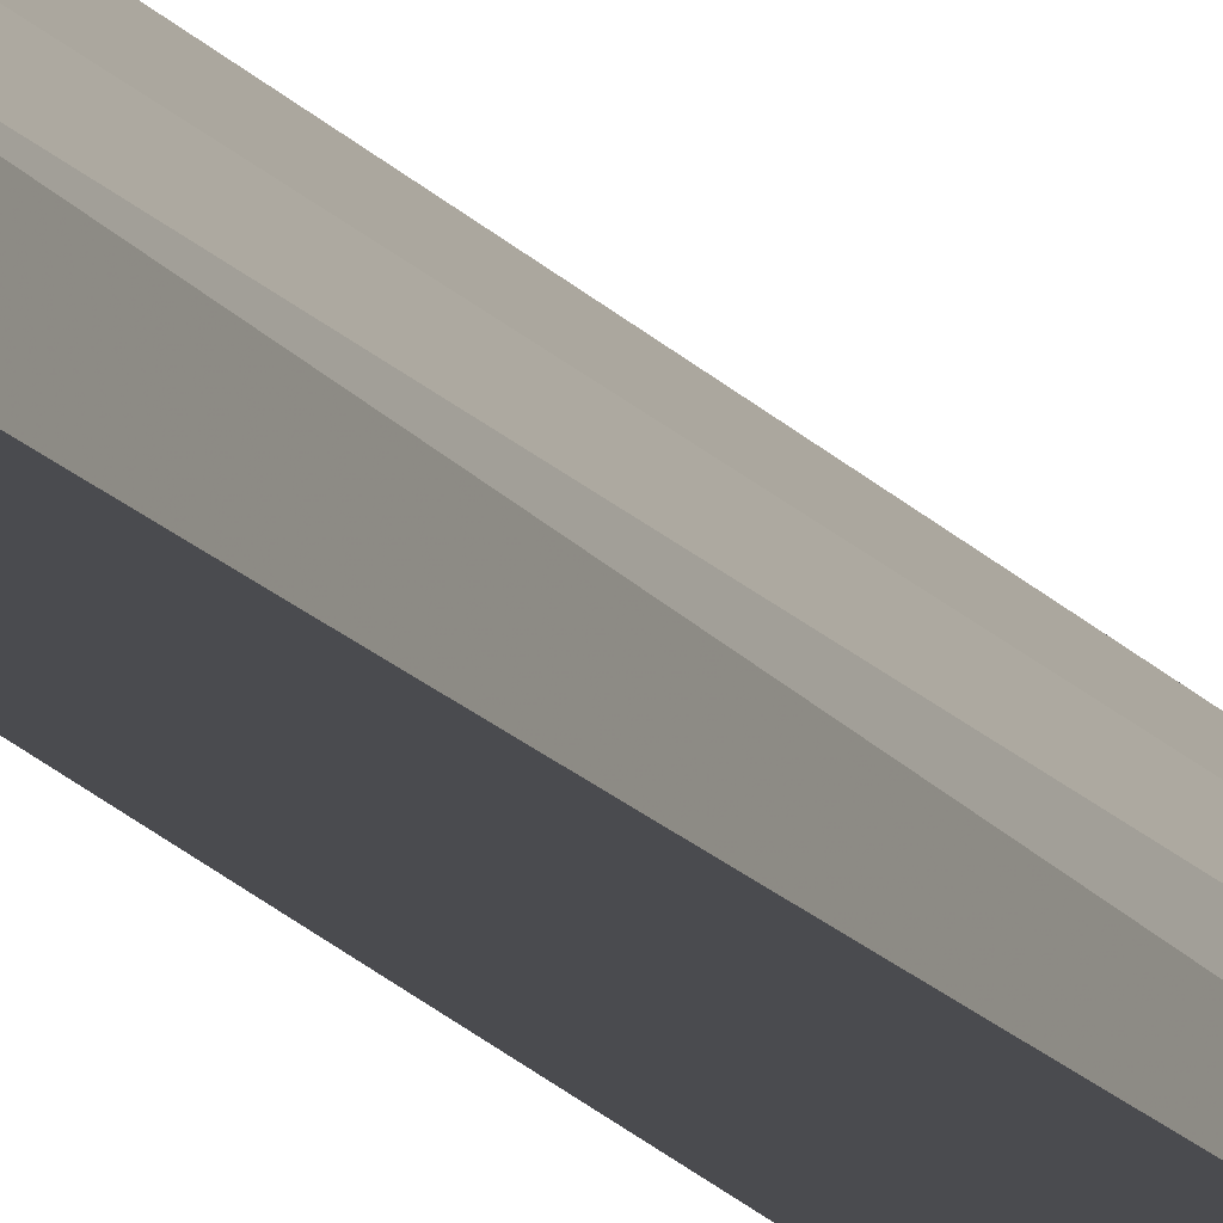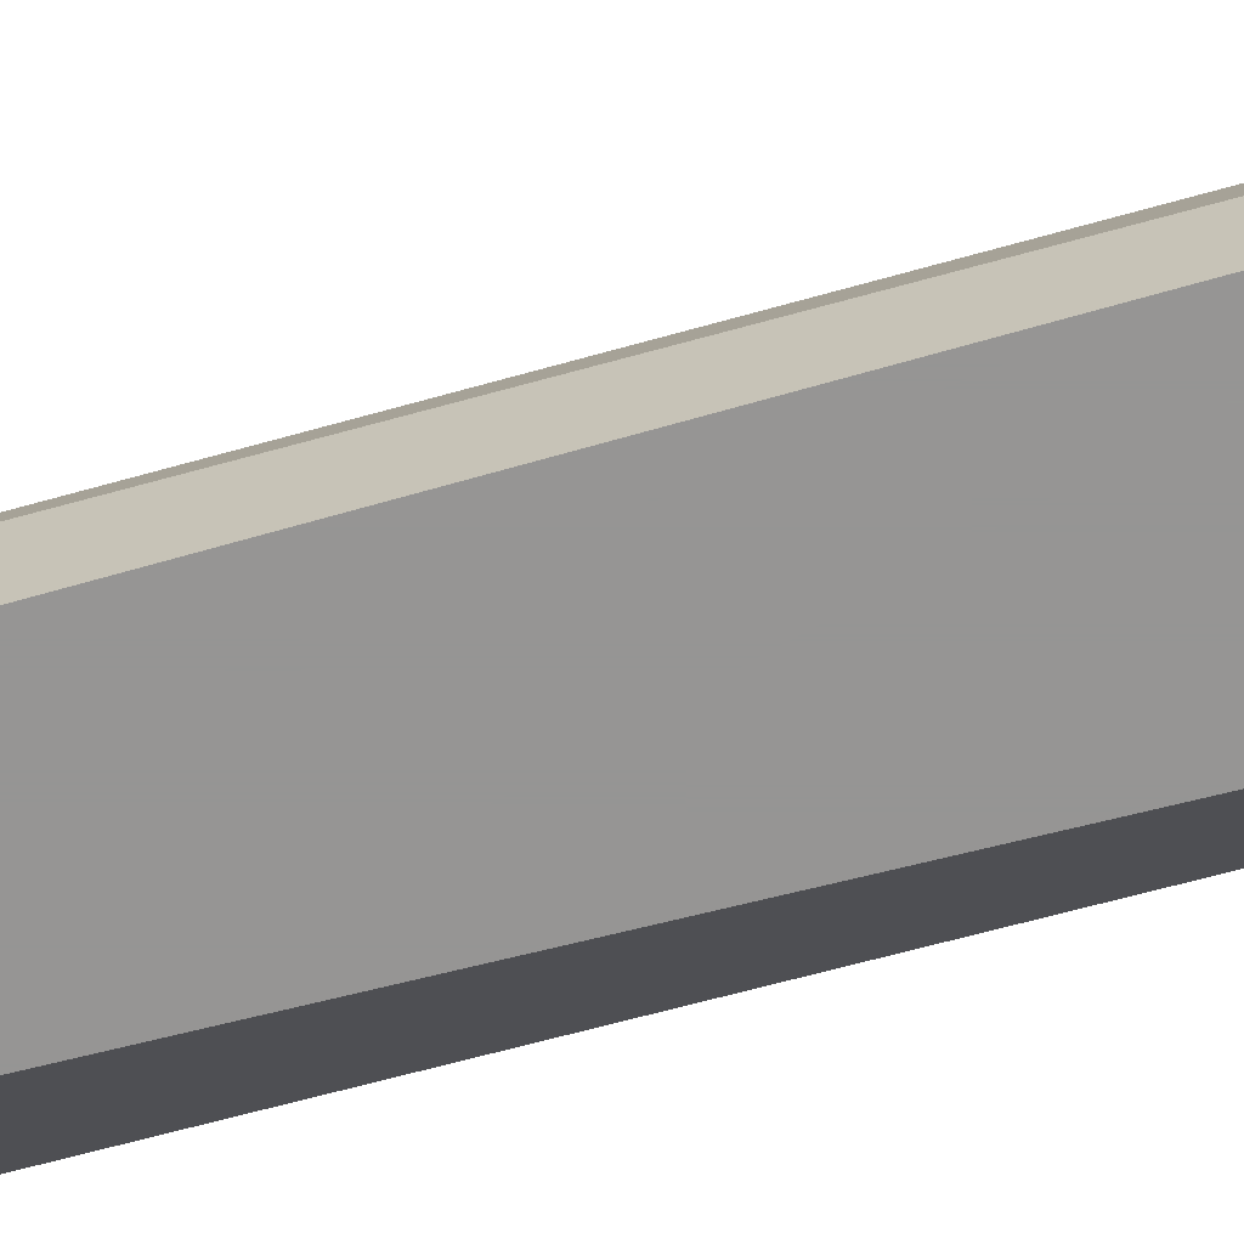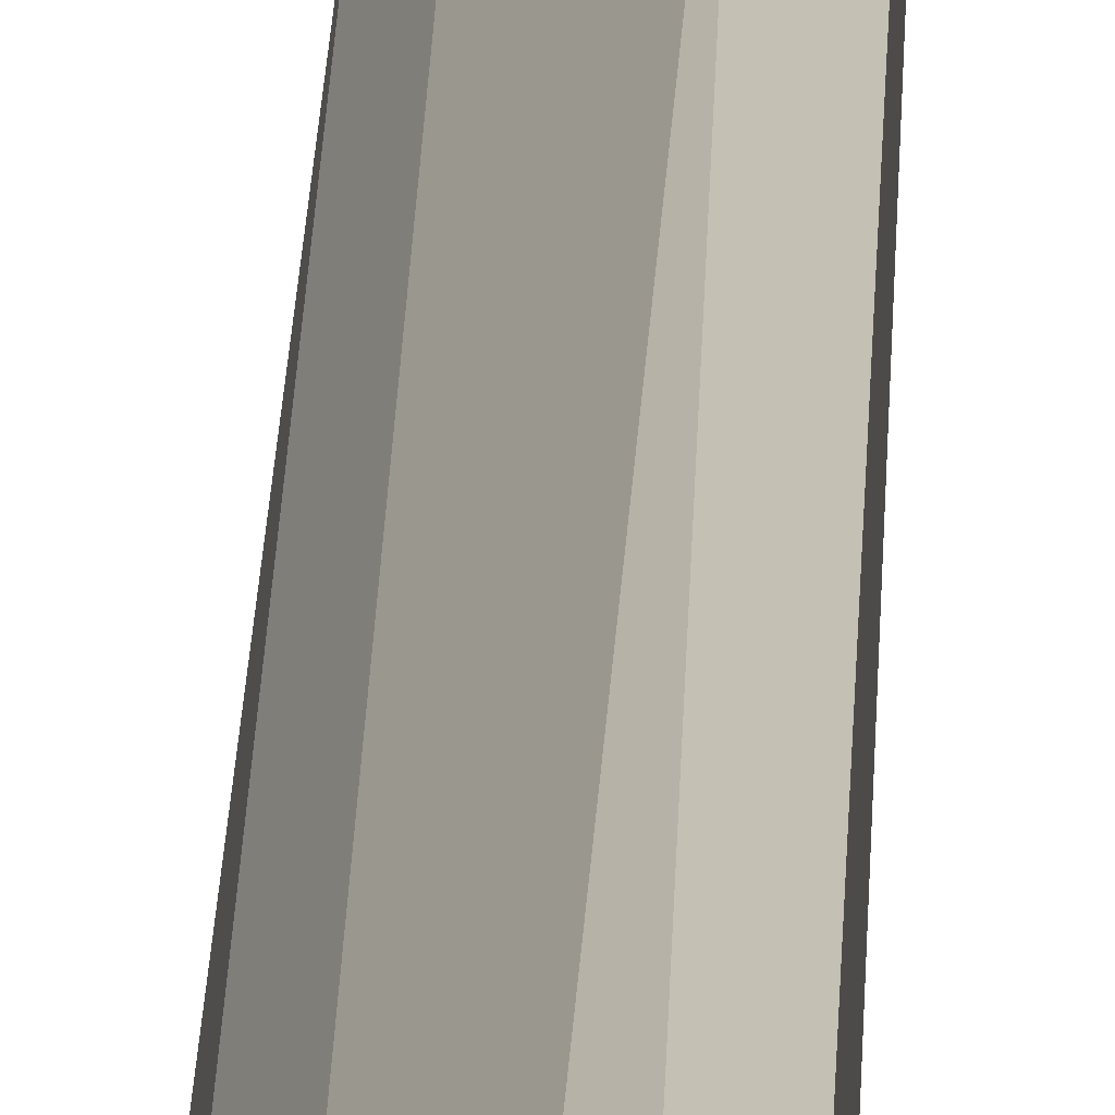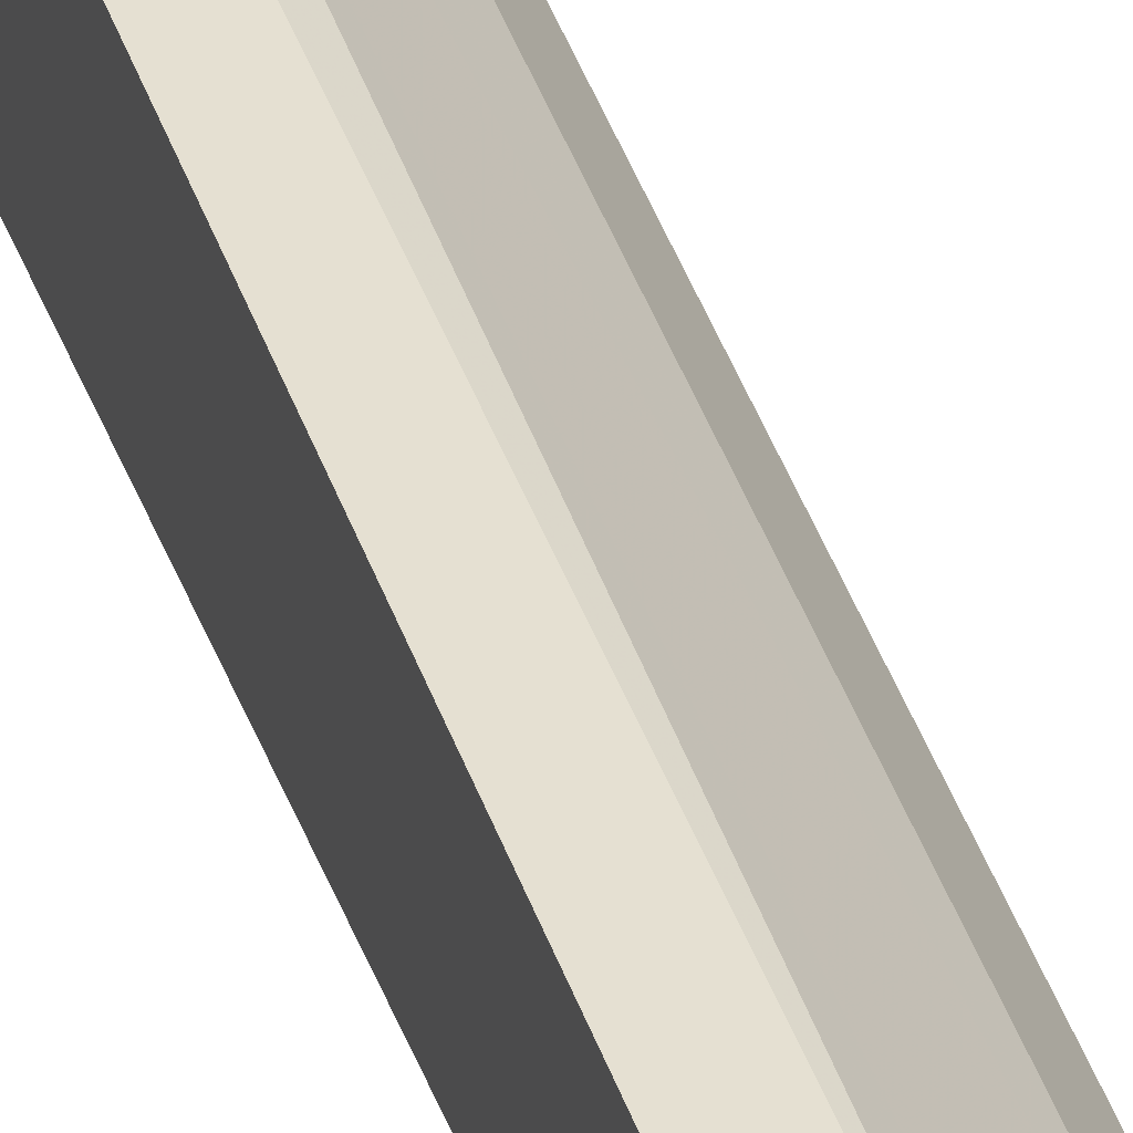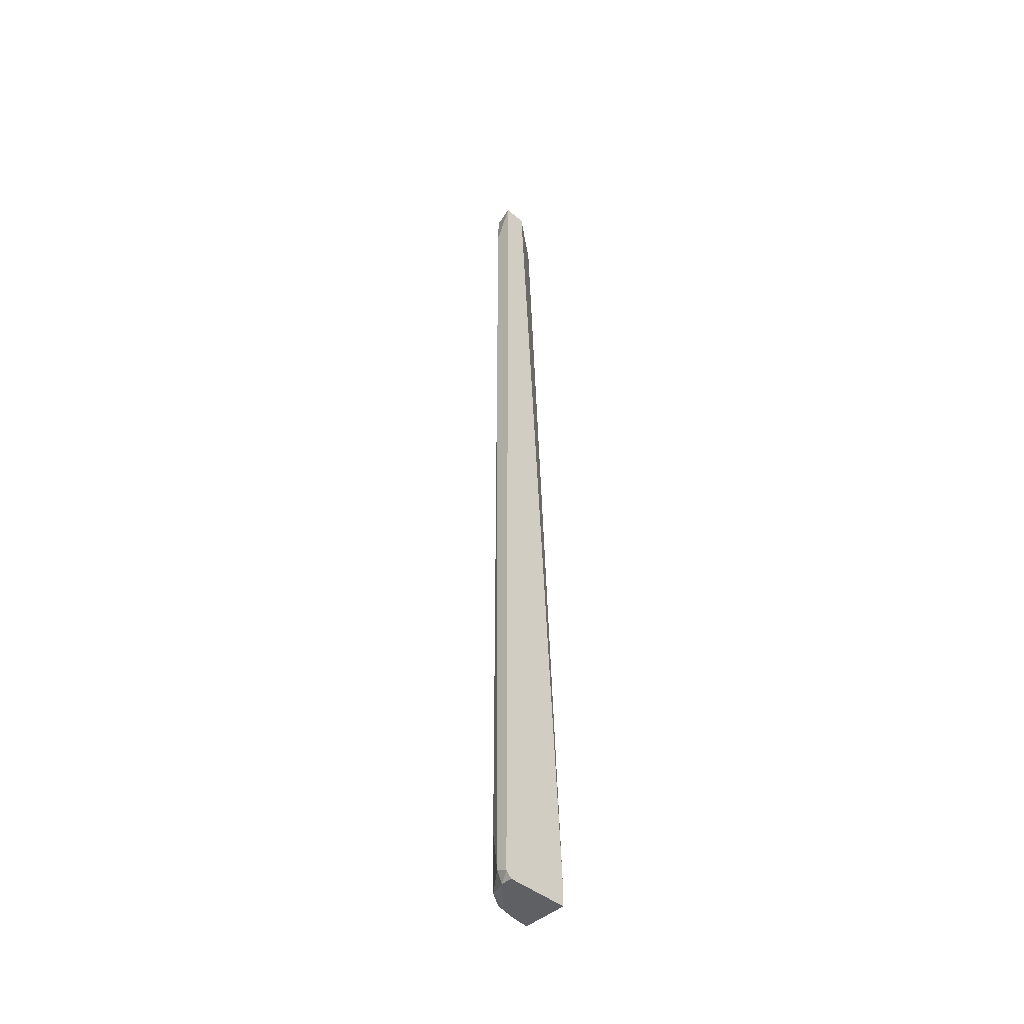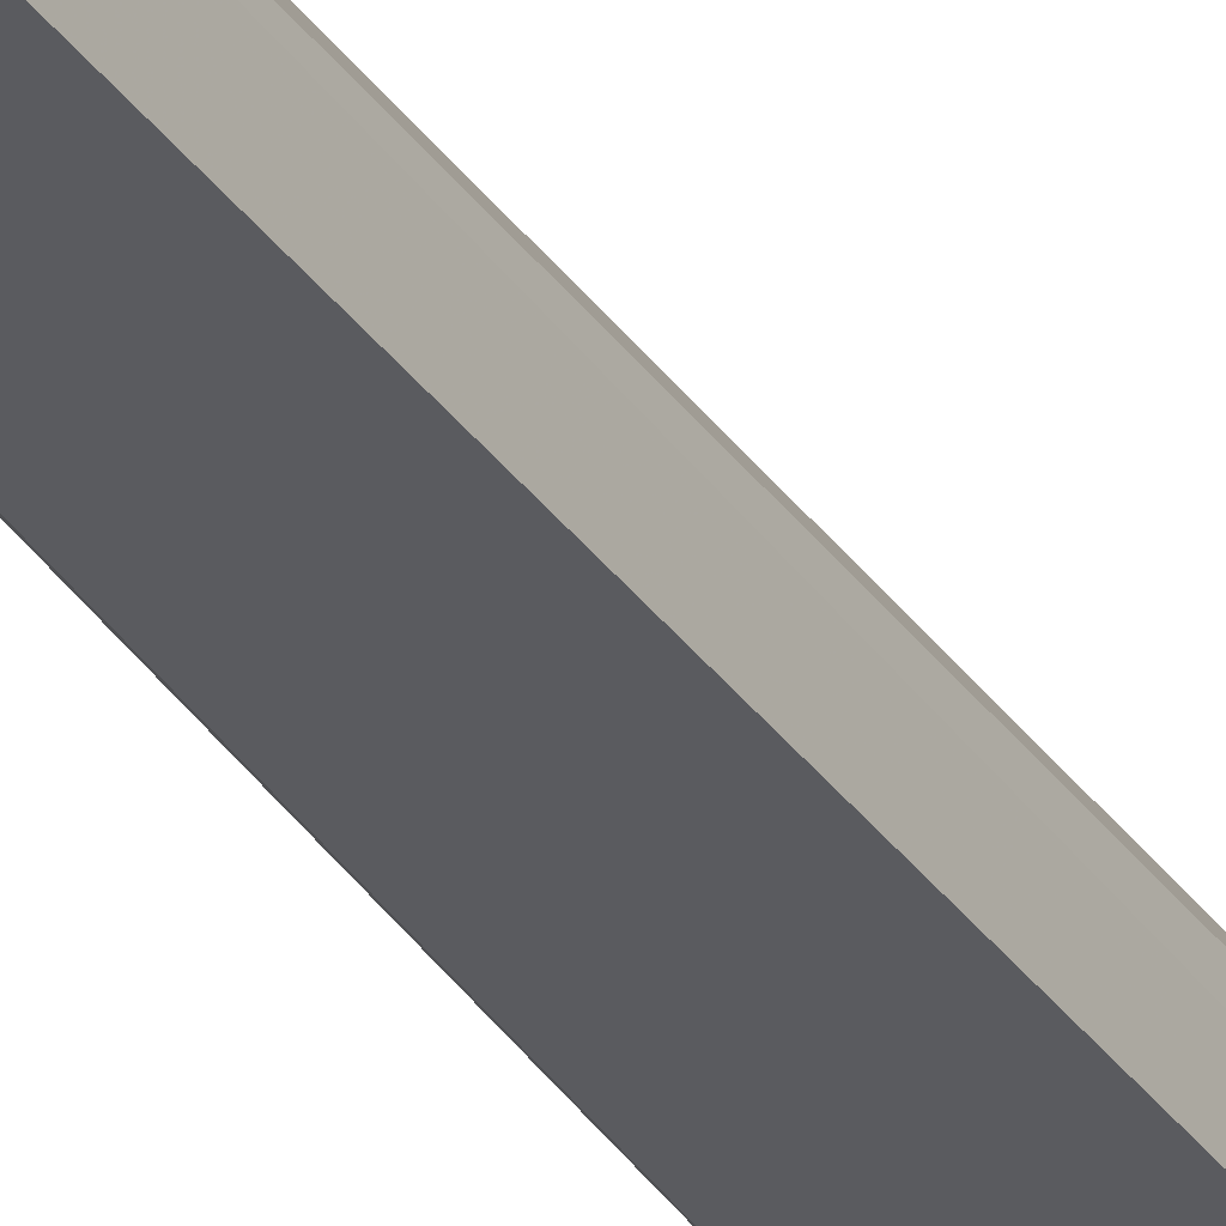
<metadata>
{"format":"obj","ext":"obj","renderer":"f3d","projection":"perspective","resolution":1024,"background":"white","views":[{"elev":-14.3,"azim":21.8,"up":"+Y"},{"elev":-67.5,"azim":106.2,"up":"+Y"},{"elev":18.2,"azim":-178.3,"up":"+Y"},{"elev":37.6,"azim":-16.5,"up":"+Y"},{"elev":-44.3,"azim":-134.1,"up":"+Z"},{"elev":-33.2,"azim":29.4,"up":"+Y"}]}
</metadata>
<code>
v 0.009897 0.009607 -0.07409
v 0.009897 0.001945 0.06639
v 0.01245 0.006204 -0.06813
v 0.007345 0.01216 0.03403
v 0.007345 0.01216 0.06043
v 0.0116 0.007054 -0.07409
v 0.0116 0.001945 -0.07495
v 0.0116 0.007905 0.06298
v 0.0116 0.007905 0.03744
v 0.004791 0.01216 0.06639
v 0.004791 0.01216 -0.07409
v 0.004791 0.01131 -0.07495
v 0.004791 0.001945 -0.07154
v 0.004791 0.001945 -0.07495
v 0.004791 0.008755 0.06639
v 0.008196 0.01131 0.06639
v 0.008196 0.01131 -0.06643
v 0.006494 0.01216 -0.07324
v 0.006494 0.01131 -0.07495
v 0.01075 0.007054 -0.07495
v 0.01075 0.008755 0.06639
v 0.01075 0.008755 -0.07154
v 0.0133 0.003648 -0.04429
v 0.0133 0.004499 0.06639
v 0.0133 0.002797 -0.07324
v 0.0133 0.005352 0.06213
v 0.0133 0.005352 0.0417
v 0.0133 0.001945 0.06639
v 0.0133 0.001945 -0.07324
f 1 20 19
f 12 14 15
f 14 29 2
f 29 27 28
f 2 29 28
f 15 2 28
f 12 15 10
f 15 28 10
f 10 5 18
f 12 10 11
f 10 18 11
f 28 27 24
f 10 28 24
f 1 18 17
f 14 12 7
f 29 14 7
f 5 10 16
f 10 24 16
f 17 5 16
f 8 17 16
f 15 14 13
f 14 2 13
f 2 15 13
f 1 17 22
f 27 29 25
f 29 7 25
f 7 12 20
f 25 7 20
f 27 8 26
f 24 27 26
f 1 22 6
f 22 3 6
f 3 25 6
f 20 1 6
f 25 20 6
f 3 27 23
f 27 25 23
f 25 3 23
f 18 5 4
f 17 18 4
f 5 17 4
f 8 27 9
f 27 3 9
f 17 8 9
f 3 22 9
f 22 17 9
f 16 24 21
f 8 16 21
f 26 8 21
f 24 26 21
f 18 1 19
f 12 11 19
f 11 18 19
f 20 12 19

</code>
